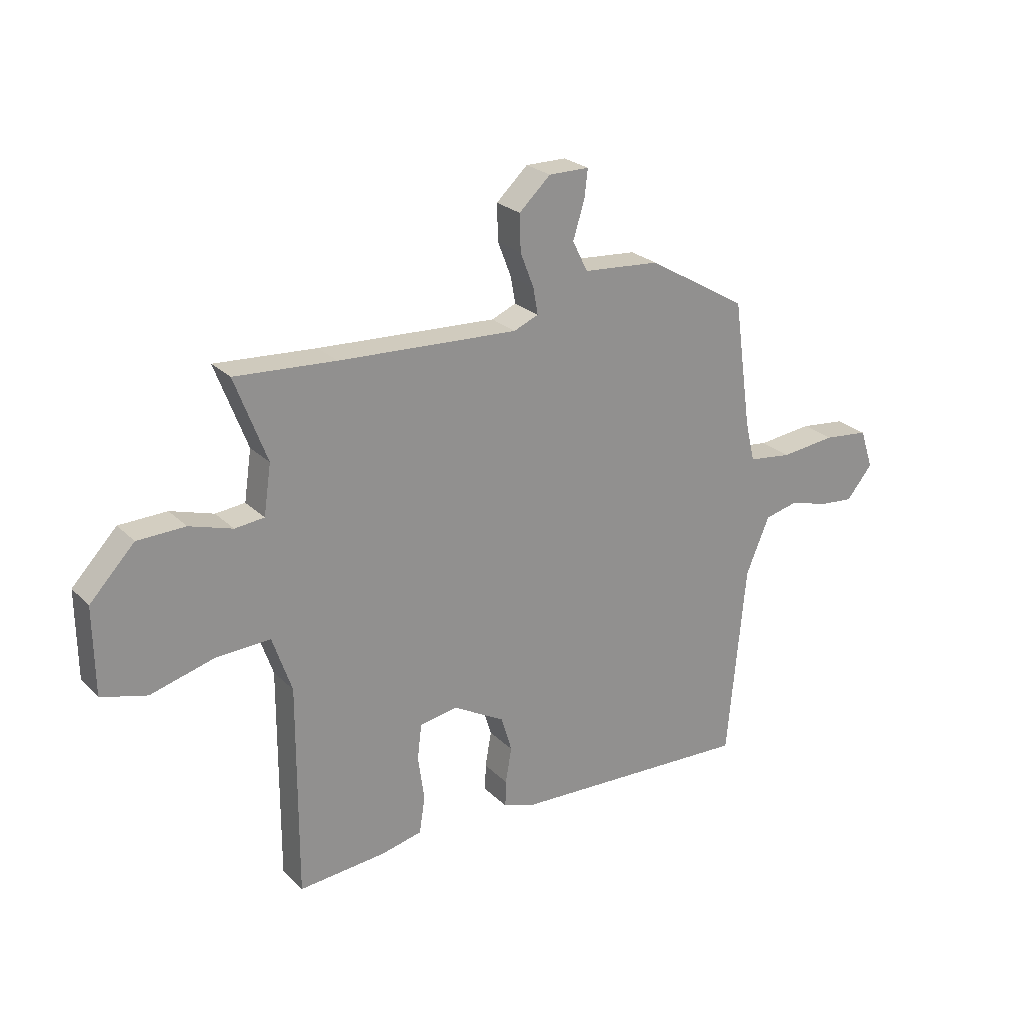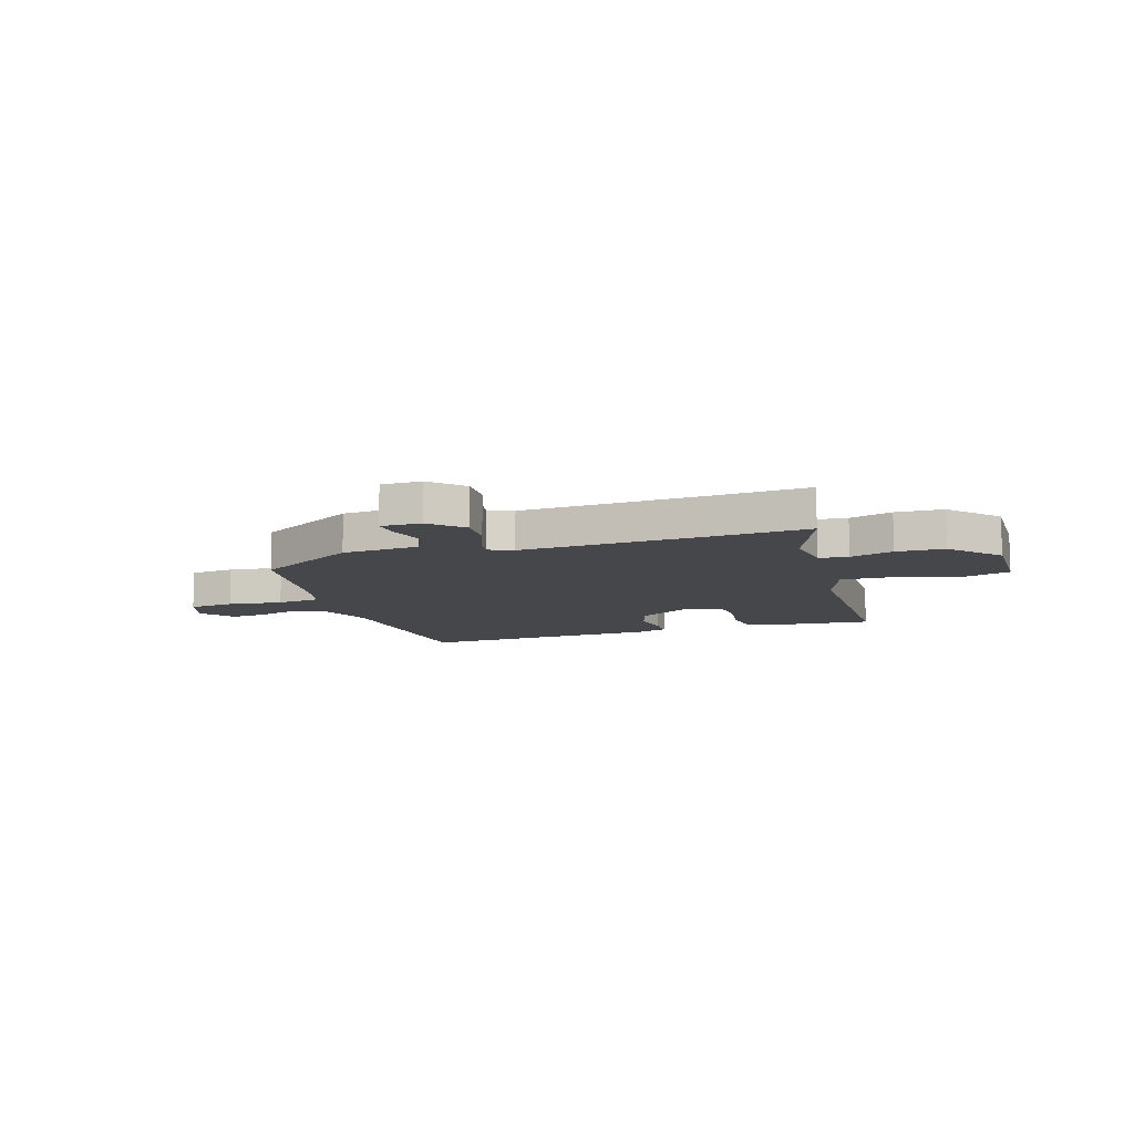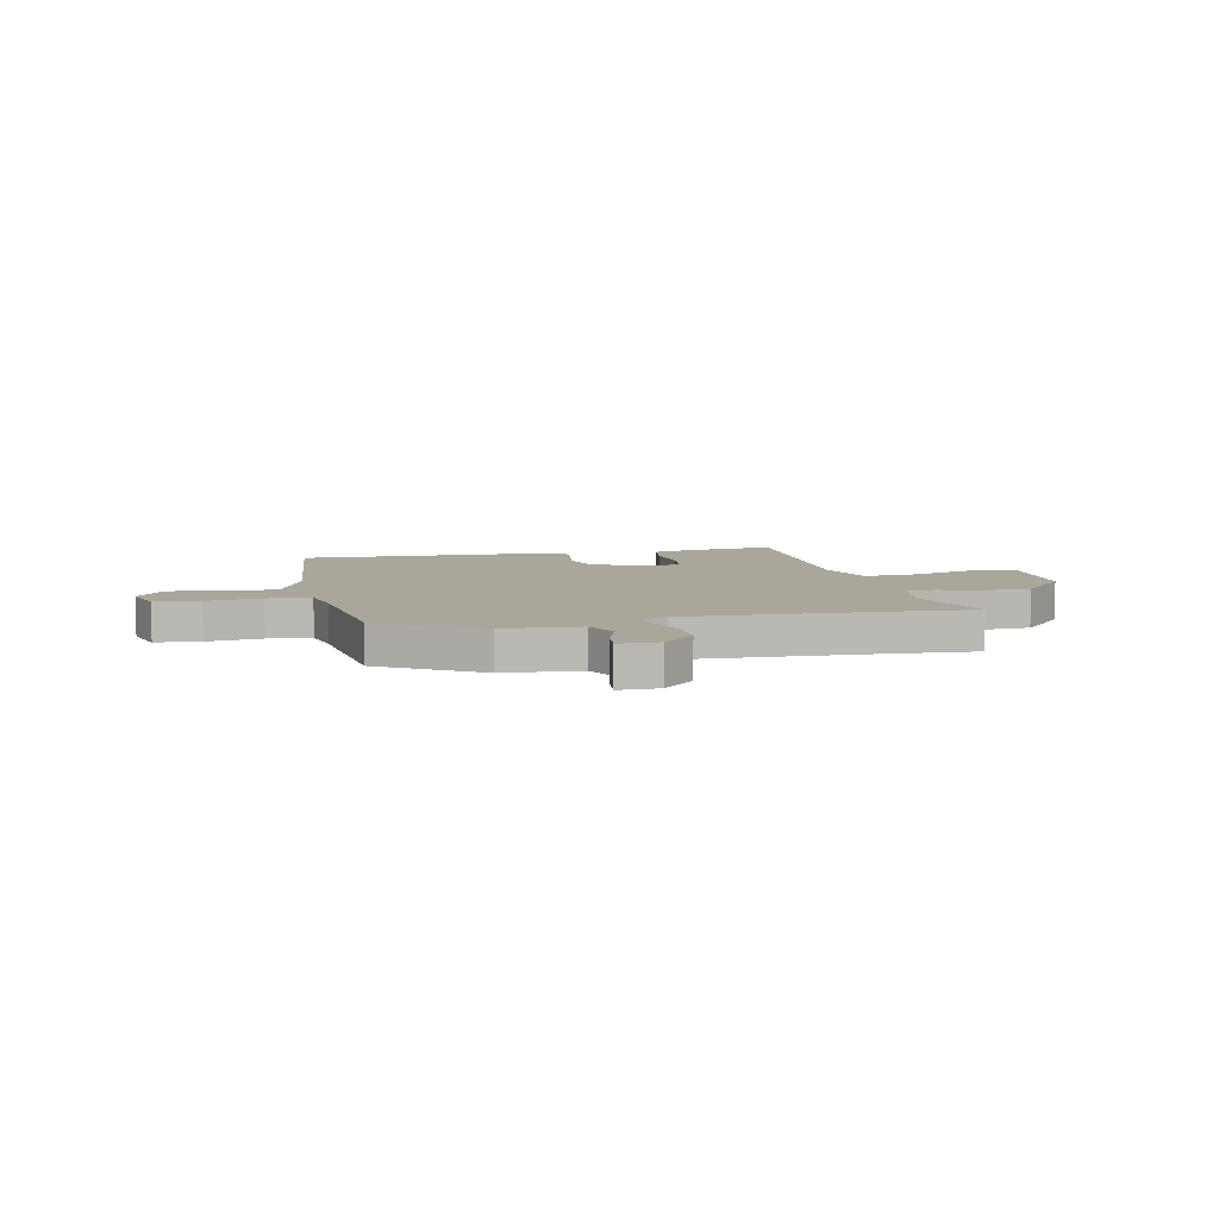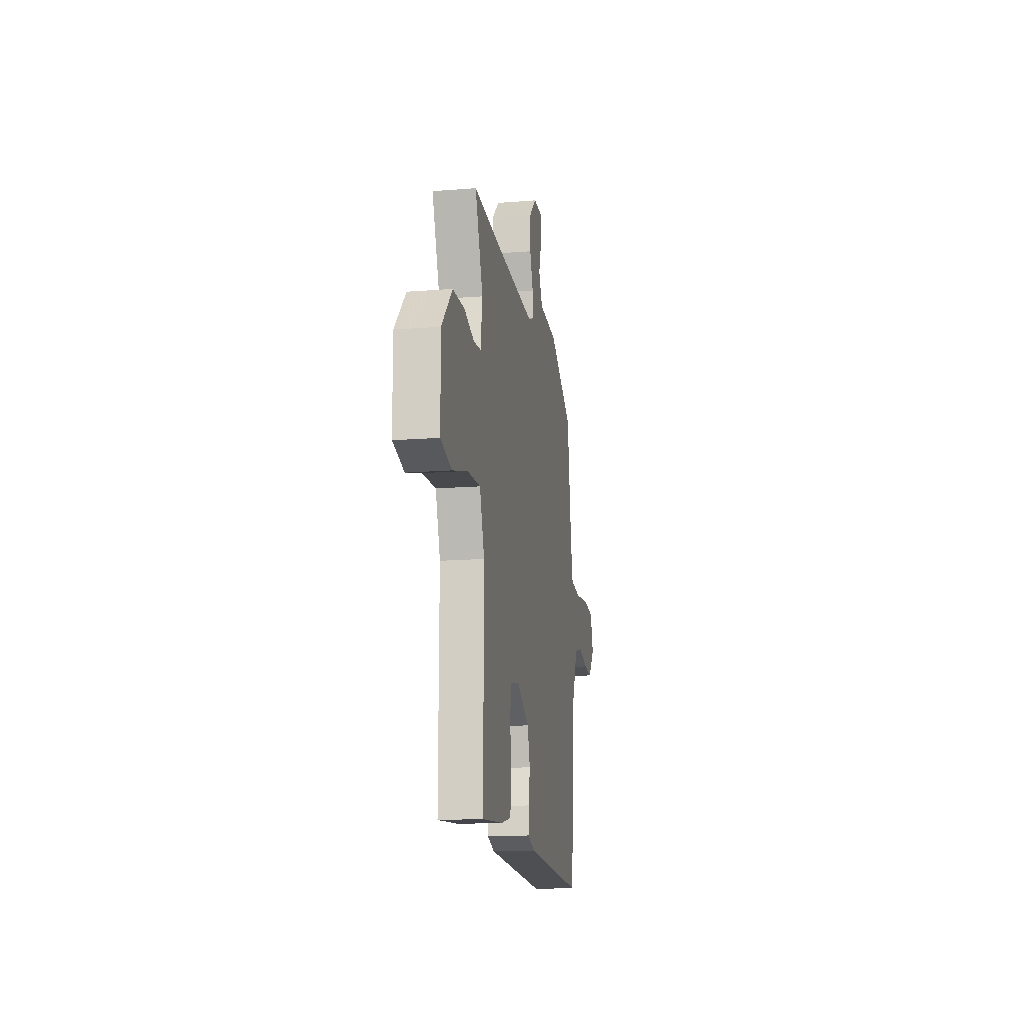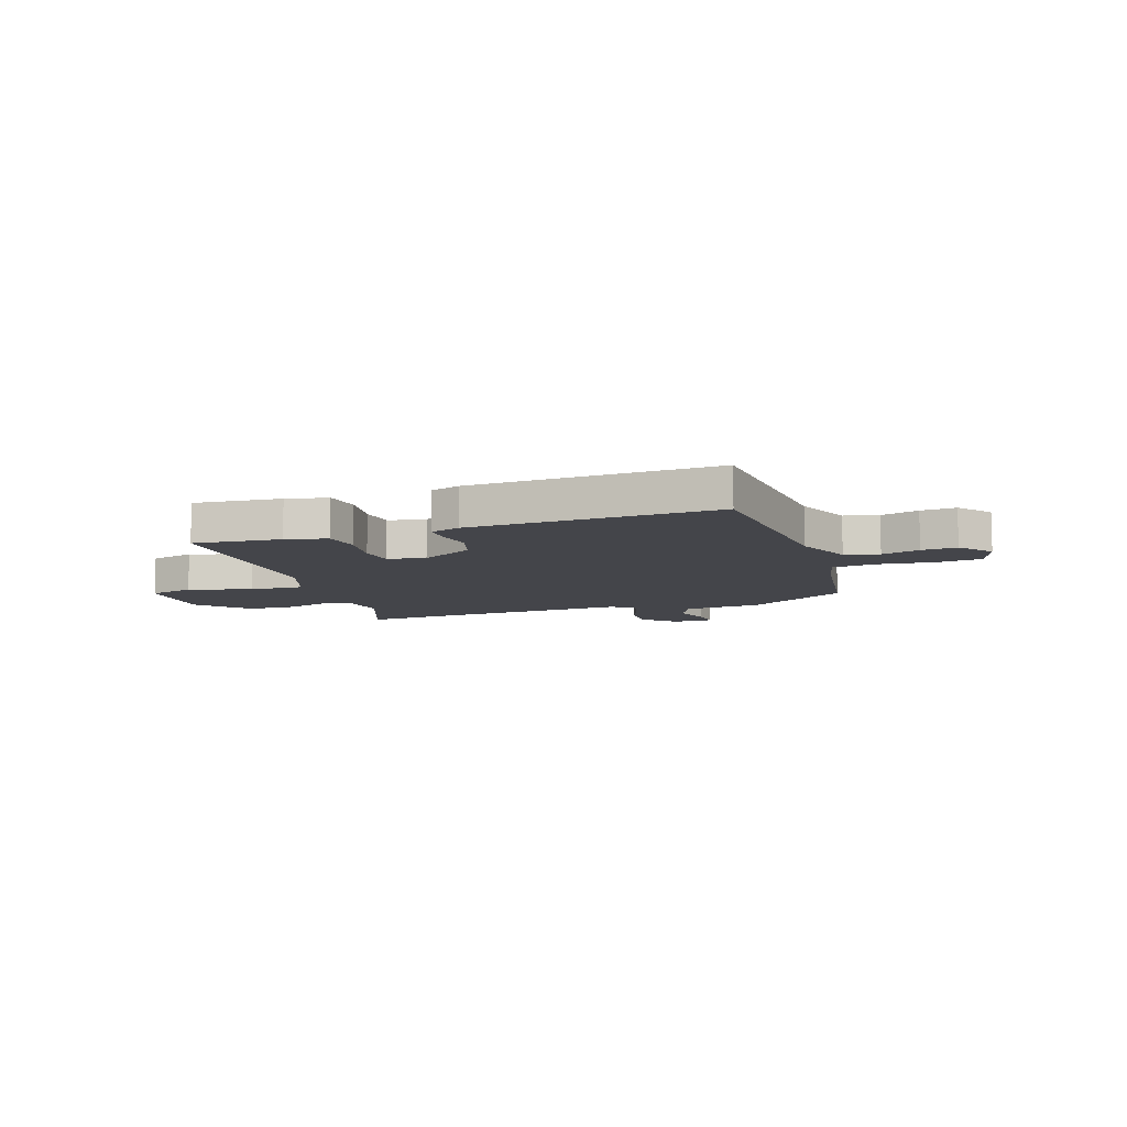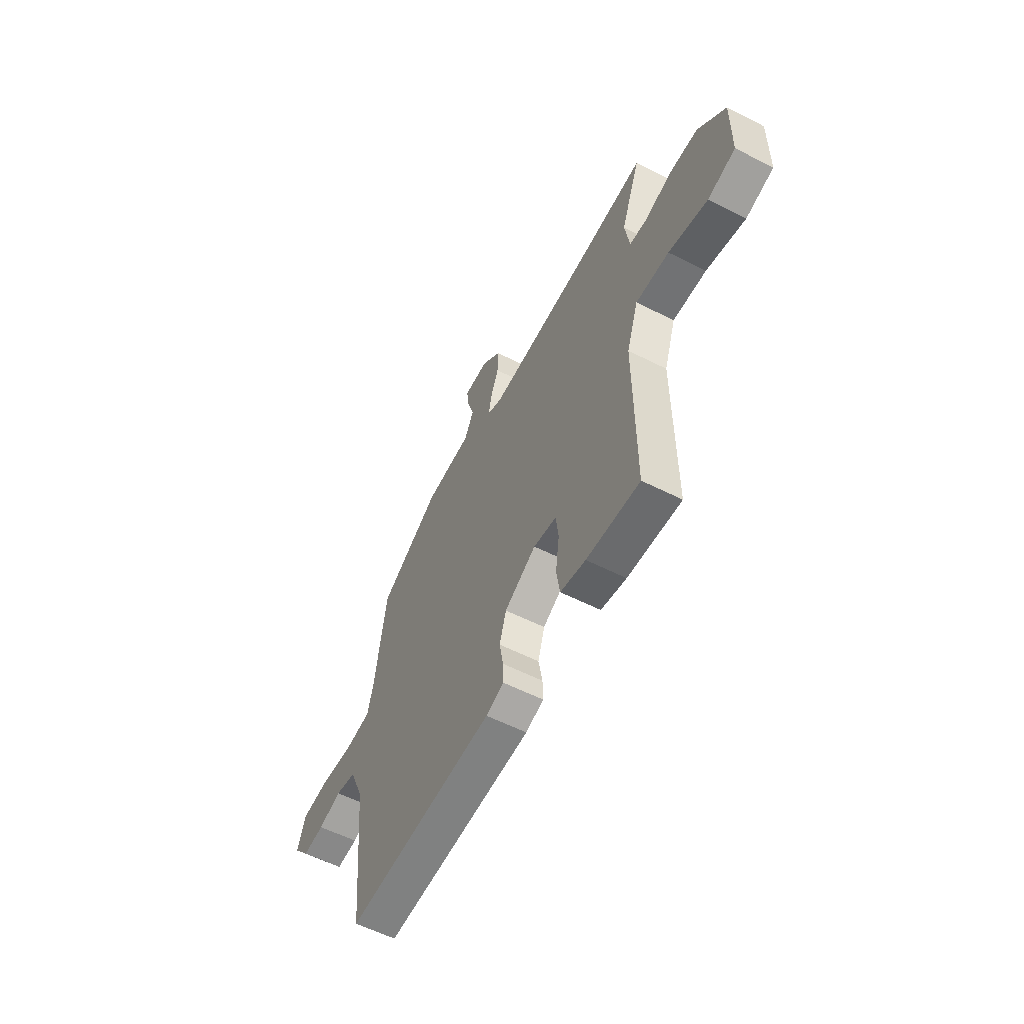
<metadata>
{"format":"obj","ext":"obj","renderer":"f3d","projection":"perspective","resolution":1024,"background":"white","views":[{"elev":24.4,"azim":146.9,"up":"+Z"},{"elev":-10.6,"azim":17.4,"up":"+Y"},{"elev":7.8,"azim":-12.4,"up":"+Y"},{"elev":-15.2,"azim":99.6,"up":"+Z"},{"elev":-9.3,"azim":-161.6,"up":"+Y"},{"elev":-58.1,"azim":62.3,"up":"+Z"}]}
</metadata>
<code>
v 0.354 0.07 0.491
v 0.546 0.07 0.503
v 0.485 0.07 0.343
v 0.499 0.07 0.248
v 0.555 0.07 0.242
v 0.637 0.07 0.267
v 0.728 0.07 0.264
v 0.813 0.07 0.174
v 0.811 0.07 0.008
v 0.724 0.07 -0.015
v 0.603 0.07 0.019
v 0.499 0.07 0.024
v 0.462 0.07 -0.083
v 0.463 0.07 -0.487
v 0.297 0.07 -0.472
v 0.218 0.07 -0.454
v 0.207 0.07 -0.384
v 0.219 0.07 -0.298
v 0.211 0.07 -0.231
v 0.139 0.07 -0.218
v 0.04 0.07 -0.273
v 0.019 0.07 -0.342
v 0.031 0.07 -0.409
v 0.032 0.07 -0.46
v -0.024 0.07 -0.479
v -0.49 0.07 -0.498
v -0.525 0.07 -0.126
v -0.57 0.07 -0.019
v -0.635 0.07 -0.003
v -0.707 0.07 -0.024
v -0.774 0.07 -0.03
v -0.824 0.07 0.031
v -0.799 0.07 0.106
v -0.713 0.07 0.115
v -0.608 0.07 0.103
v -0.525 0.07 0.113
v -0.507 0.07 0.189
v -0.473 0.07 0.432
v -0.283 0.07 0.544
v -0.136 0.07 0.555
v -0.107 0.07 0.613
v -0.129 0.07 0.684
v -0.135 0.07 0.737
v -0.058 0.07 0.737
v 0.002 0.07 0.681
v 0 0.07 0.612
v -0.026 0.07 0.545
v -0.035 0.07 0.495
v 0.012 0.07 0.475
v 0.354 0 0.491
v 0.546 0 0.503
v 0.485 0 0.343
v 0.499 0 0.248
v 0.555 0 0.242
v 0.637 0 0.267
v 0.728 0 0.264
v 0.813 0 0.174
v 0.811 0 0.008
v 0.724 0 -0.015
v 0.603 0 0.019
v 0.499 0 0.024
v 0.462 0 -0.083
v 0.463 0 -0.487
v 0.297 0 -0.472
v 0.218 0 -0.454
v 0.207 0 -0.384
v 0.219 0 -0.298
v 0.211 0 -0.231
v 0.139 0 -0.218
v 0.04 0 -0.273
v 0.019 0 -0.342
v 0.031 0 -0.409
v 0.032 0 -0.46
v -0.024 0 -0.479
v -0.49 0 -0.498
v -0.525 0 -0.126
v -0.57 0 -0.019
v -0.635 0 -0.003
v -0.707 0 -0.024
v -0.774 0 -0.03
v -0.824 0 0.031
v -0.799 0 0.106
v -0.713 0 0.115
v -0.608 0 0.103
v -0.525 0 0.113
v -0.507 0 0.189
v -0.473 0 0.432
v -0.283 0 0.544
v -0.136 0 0.555
v -0.107 0 0.613
v -0.129 0 0.684
v -0.135 0 0.737
v -0.058 0 0.737
v 0.002 0 0.681
v 0 0 0.612
v -0.026 0 0.545
v -0.035 0 0.495
v 0.012 0 0.475
f 45 46 47
f 44 45 47
f 43 44 47
f 42 43 47
f 41 42 47
f 40 41 47 48
f 39 40 48
f 38 39 48
f 37 38 48
f 36 37 48 49
f 33 34 35
f 32 33 35
f 31 32 35
f 30 31 35
f 29 30 35
f 28 29 35 36
f 36 49 1
f 28 36 1
f 27 28 1
f 25 26 27
f 24 25 27
f 23 24 27
f 22 23 27
f 16 17 18
f 15 16 18
f 14 15 18
f 13 14 18
f 12 13 18 19
f 9 10 11
f 8 9 11
f 7 8 11
f 6 7 11
f 5 6 11
f 4 5 11 12
f 12 19 20
f 4 12 20
f 3 4 20
f 3 20 21
f 2 3 21
f 1 2 21
f 27 1 21
f 21 22 27
f 96 95 94
f 96 94 93
f 96 93 92
f 96 92 91
f 96 91 90
f 97 96 90 89
f 97 89 88
f 97 88 87
f 97 87 86
f 98 97 86 85
f 84 83 82
f 84 82 81
f 84 81 80
f 84 80 79
f 84 79 78
f 85 84 78 77
f 50 98 85
f 50 85 77
f 50 77 76
f 76 75 74
f 76 74 73
f 76 73 72
f 76 72 71
f 67 66 65
f 67 65 64
f 67 64 63
f 67 63 62
f 68 67 62 61
f 60 59 58
f 60 58 57
f 60 57 56
f 60 56 55
f 60 55 54
f 61 60 54 53
f 69 68 61
f 69 61 53
f 69 53 52
f 70 69 52
f 70 52 51
f 70 51 50
f 70 50 76
f 76 71 70
f 1 50 51 2
f 2 51 52 3
f 3 52 53 4
f 4 53 54 5
f 5 54 55 6
f 6 55 56 7
f 7 56 57 8
f 8 57 58 9
f 9 58 59 10
f 10 59 60 11
f 11 60 61 12
f 12 61 62 13
f 13 62 63 14
f 14 63 64 15
f 15 64 65 16
f 16 65 66 17
f 17 66 67 18
f 18 67 68 19
f 19 68 69 20
f 20 69 70 21
f 21 70 71 22
f 22 71 72 23
f 23 72 73 24
f 24 73 74 25
f 25 74 75 26
f 26 75 76 27
f 27 76 77 28
f 28 77 78 29
f 29 78 79 30
f 30 79 80 31
f 31 80 81 32
f 32 81 82 33
f 33 82 83 34
f 34 83 84 35
f 35 84 85 36
f 36 85 86 37
f 37 86 87 38
f 38 87 88 39
f 39 88 89 40
f 40 89 90 41
f 41 90 91 42
f 42 91 92 43
f 43 92 93 44
f 44 93 94 45
f 45 94 95 46
f 46 95 96 47
f 47 96 97 48
f 48 97 98 49
f 49 98 50 1

</code>
